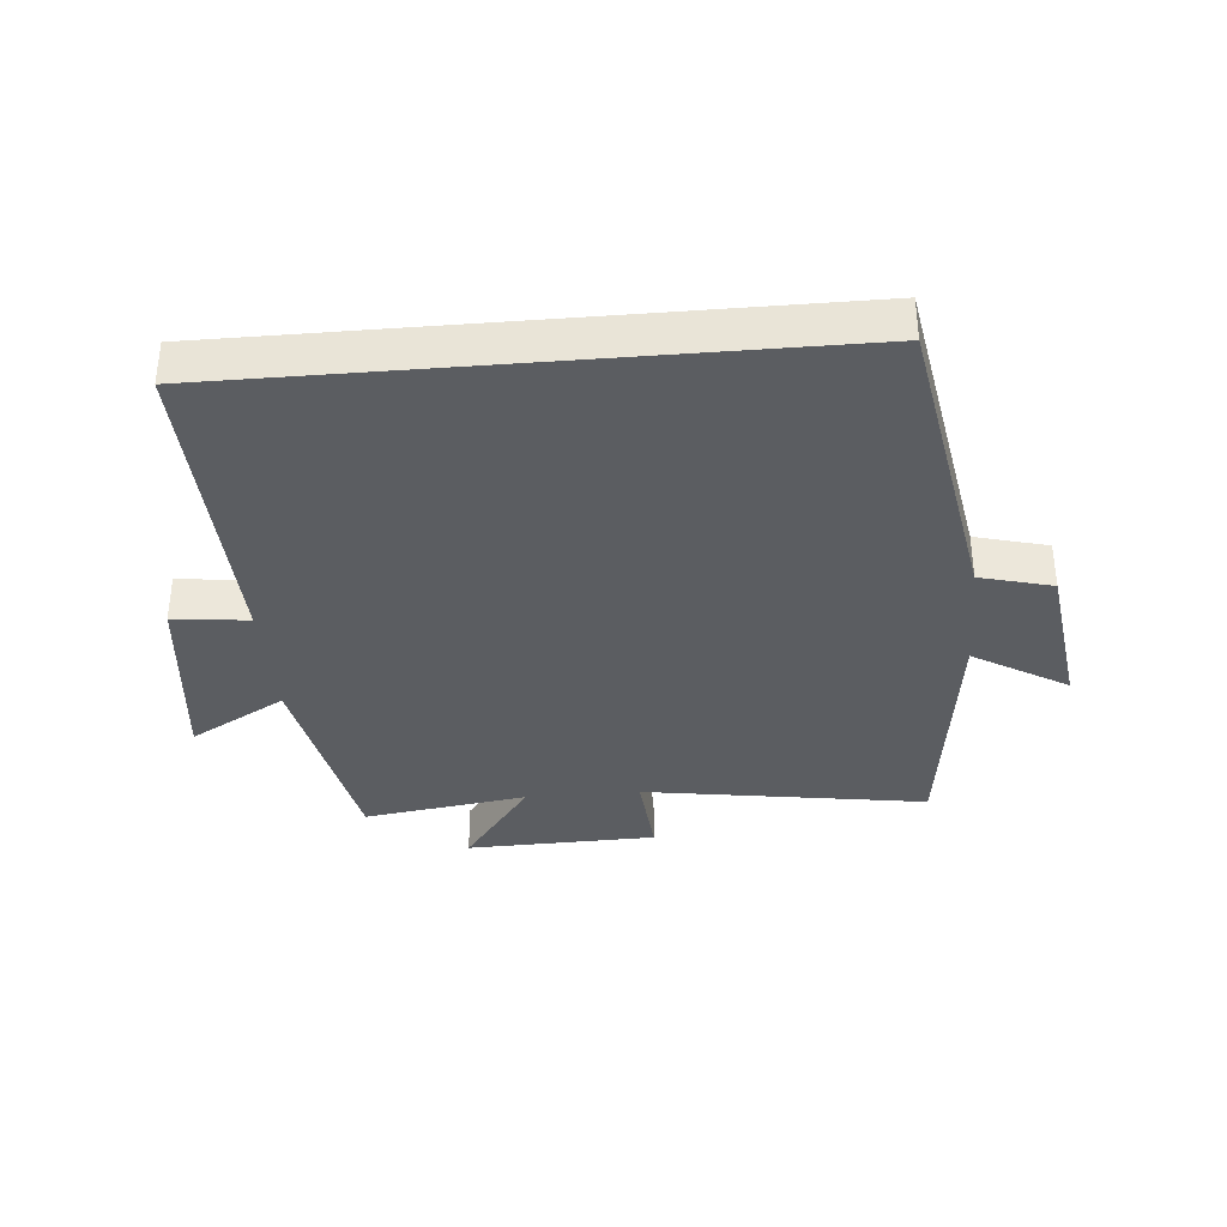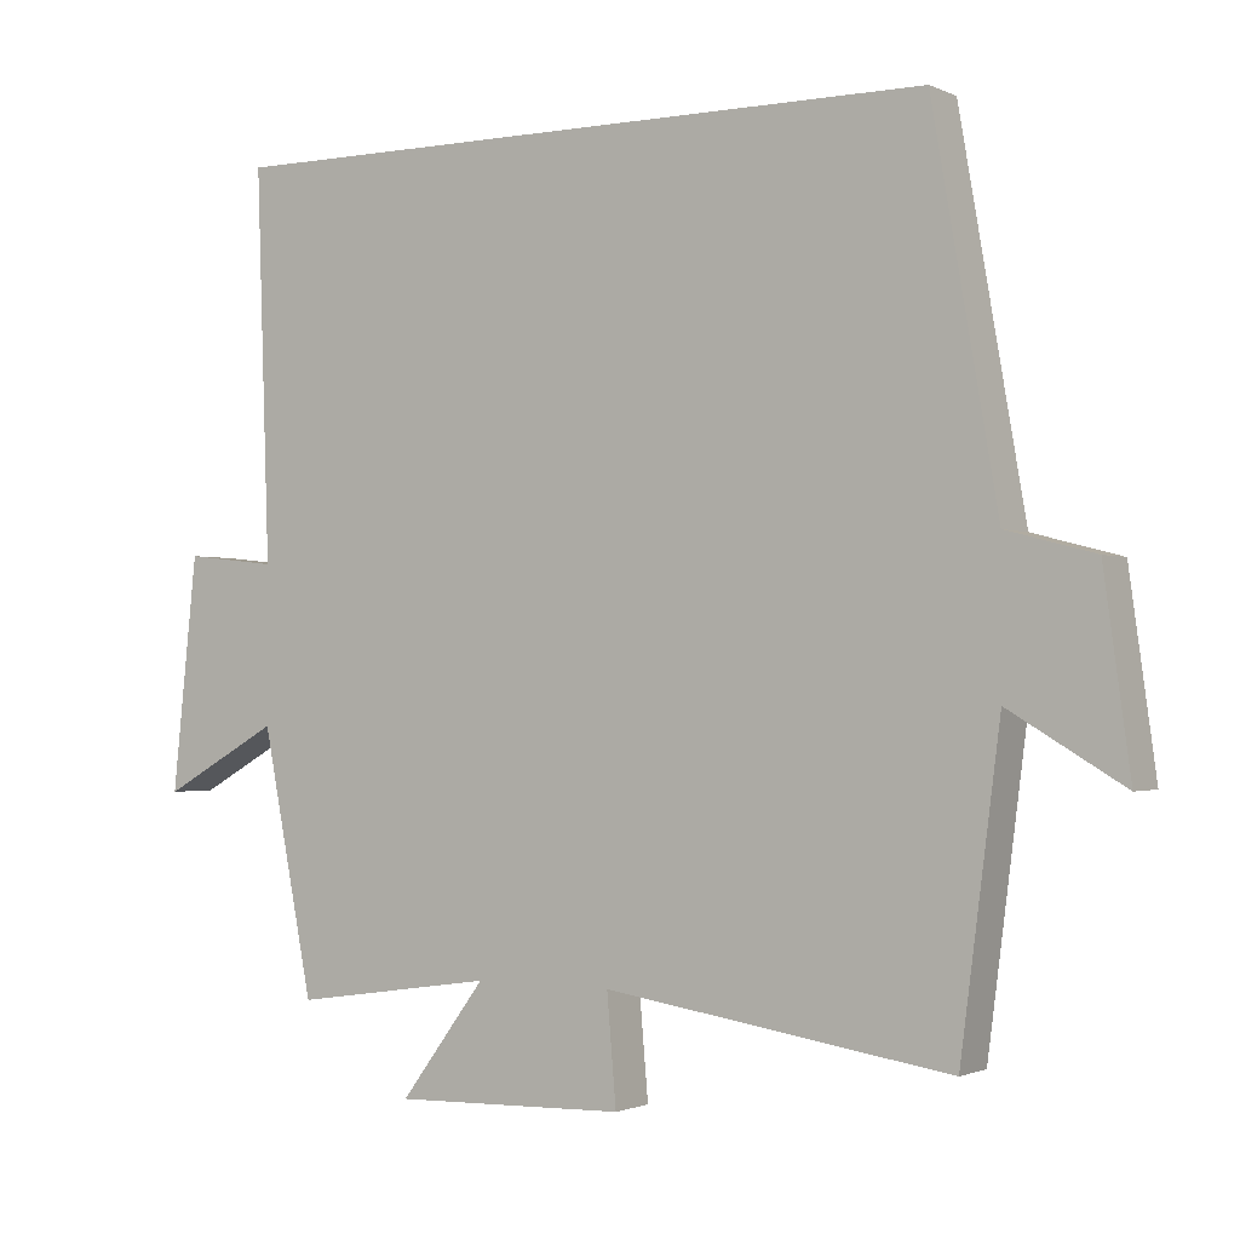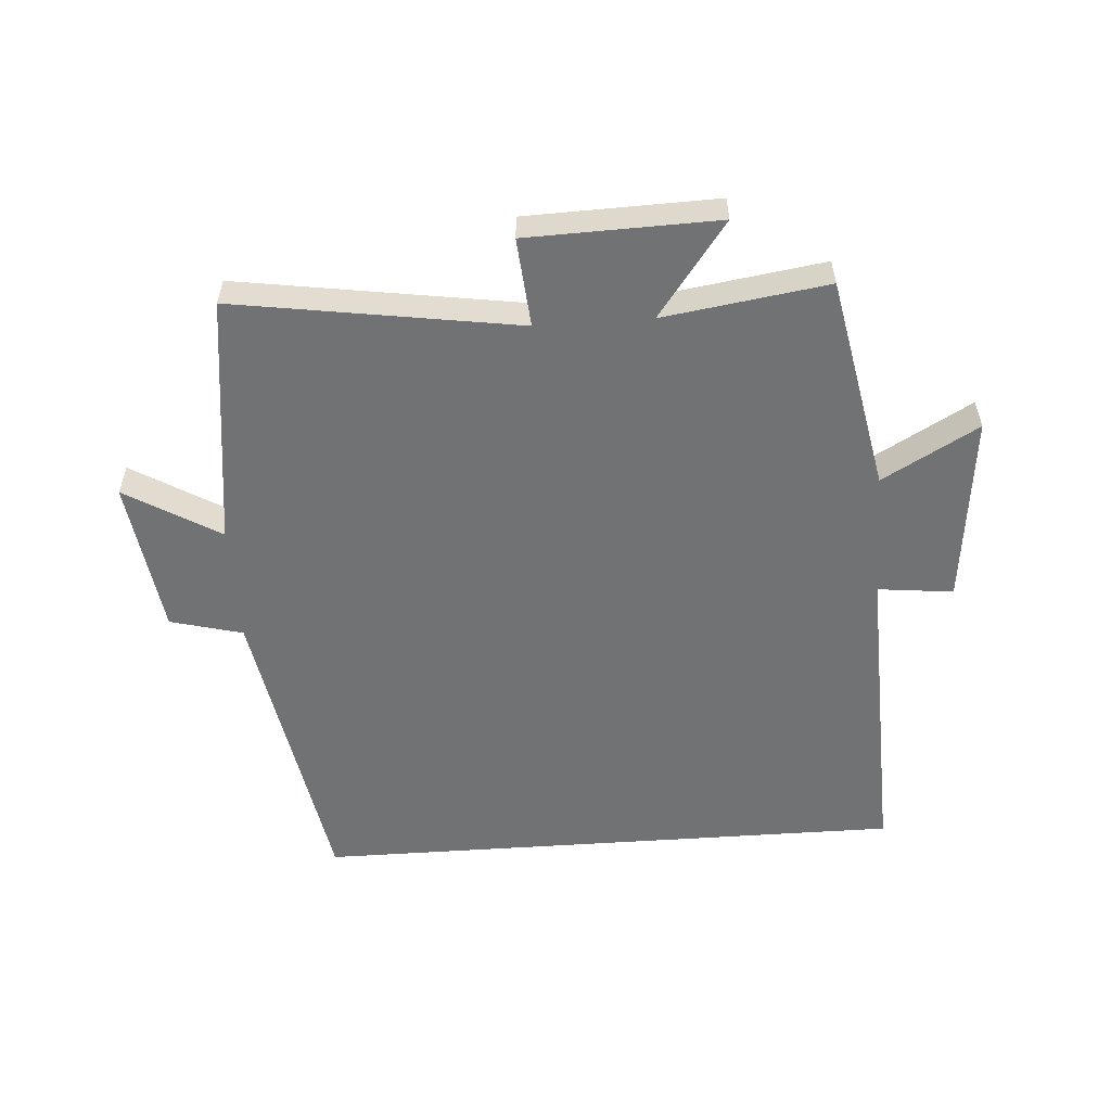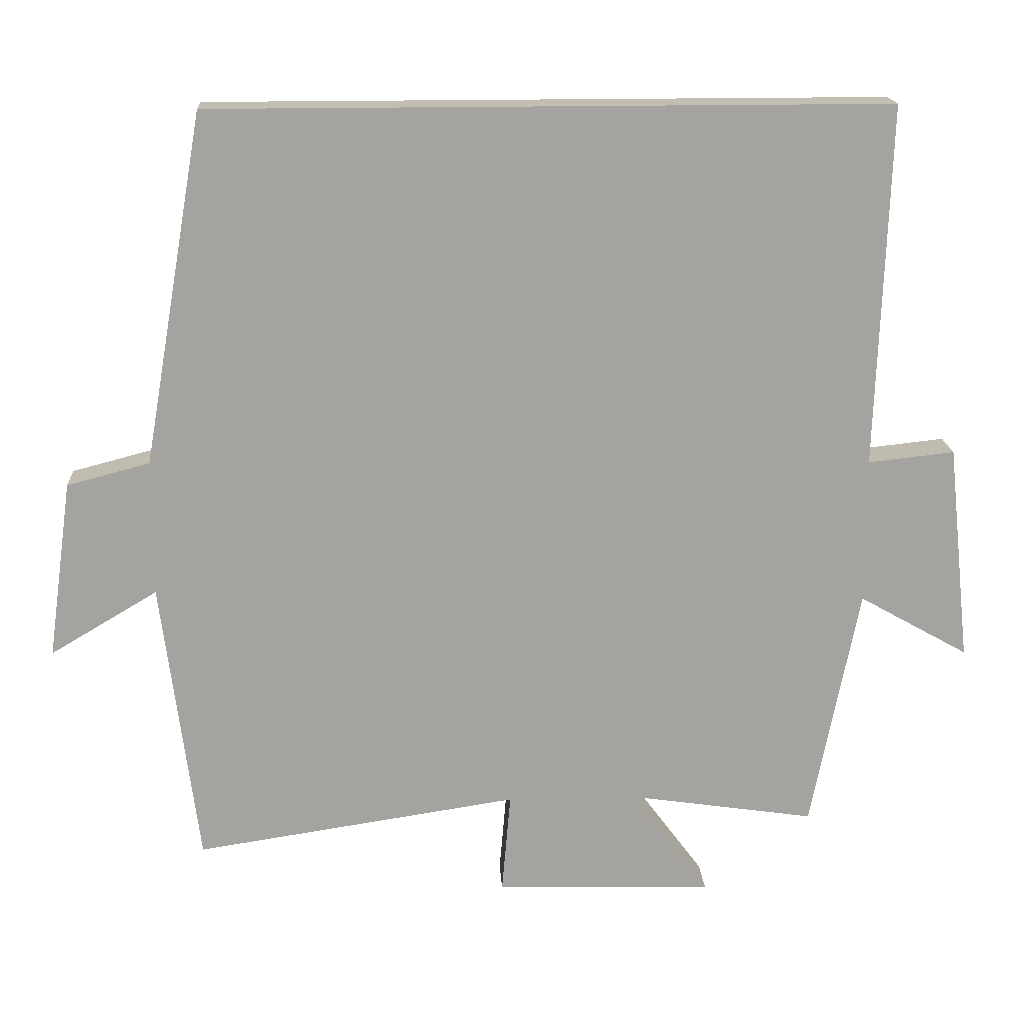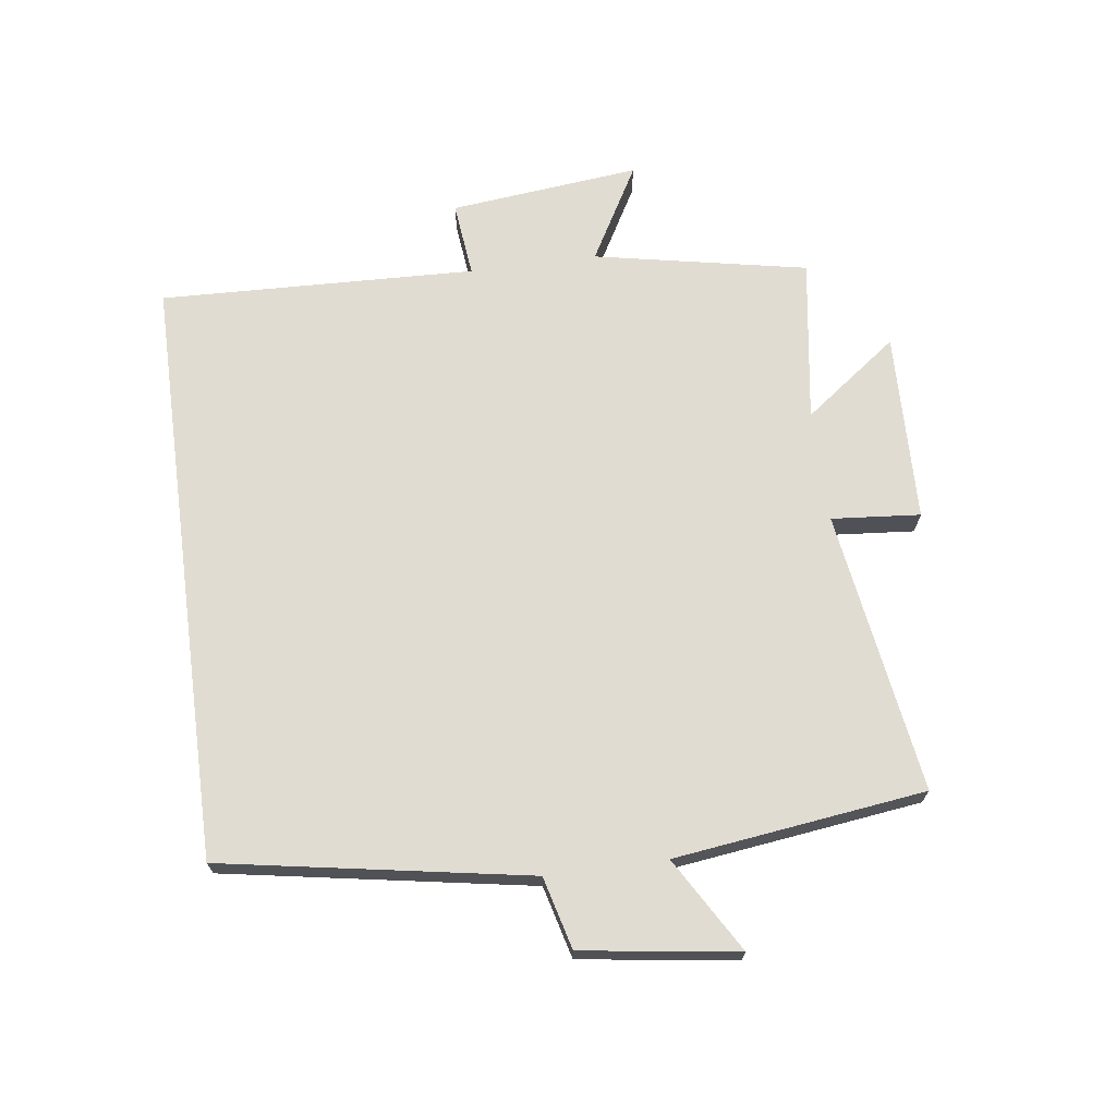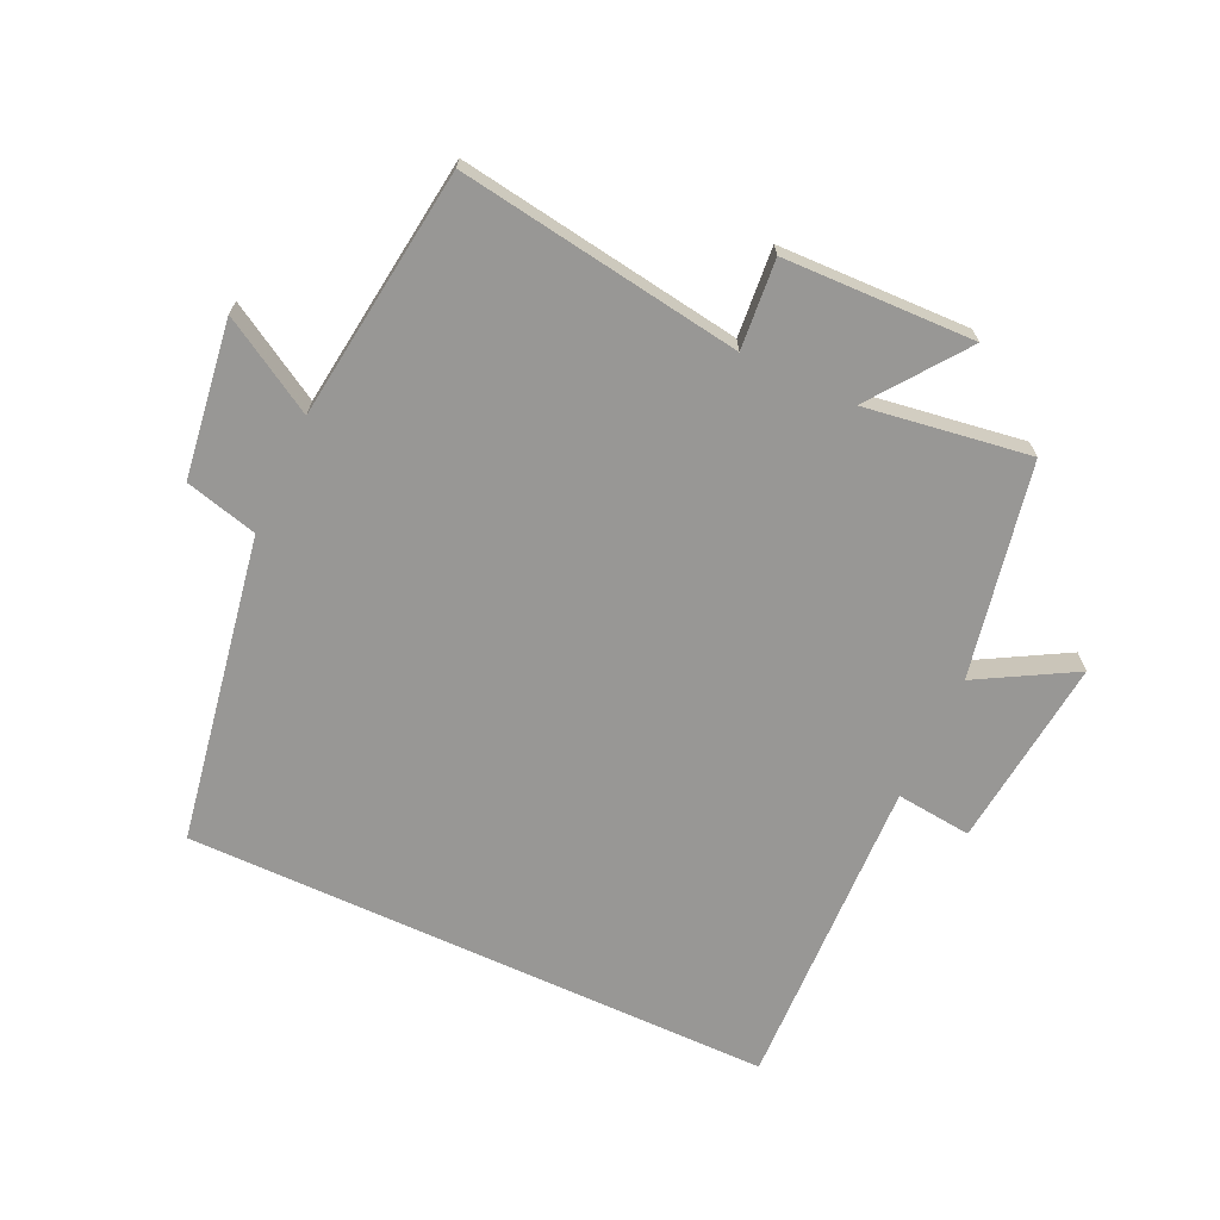
<metadata>
{"format":"obj","ext":"obj","renderer":"f3d","projection":"perspective","resolution":1024,"background":"white","views":[{"elev":-35.9,"azim":4.9,"up":"+Y"},{"elev":-1.3,"azim":32.3,"up":"+Z"},{"elev":-55.5,"azim":-176.0,"up":"+Y"},{"elev":17.3,"azim":176.8,"up":"+Z"},{"elev":69.3,"azim":82.4,"up":"+Y"},{"elev":-68.2,"azim":155.2,"up":"+Y"}]}
</metadata>
<code>
v -0.434 0.07 -0.538
v -0.5 0.07 -0.201
v -0.651 0.07 -0.286
v -0.619 0.07 0.014
v -0.5 0.07 0.001
v -0.517 0.07 0.5
v 0.416 0.07 0.5
v 0.5 0.07 0.016
v 0.614 0.07 -0.014
v 0.648 0.07 -0.26
v 0.5 0.07 -0.172
v 0.449 0.07 -0.568
v 0.003 0.07 -0.5
v 0.015 0.07 -0.64
v -0.285 0.07 -0.648
v -0.175 0.07 -0.5
v -0.434 0 -0.538
v -0.5 0 -0.201
v -0.651 0 -0.286
v -0.619 0 0.014
v -0.5 0 0.001
v -0.517 0 0.5
v 0.416 0 0.5
v 0.5 0 0.016
v 0.614 0 -0.014
v 0.648 0 -0.26
v 0.5 0 -0.172
v 0.449 0 -0.568
v 0.003 0 -0.5
v 0.015 0 -0.64
v -0.285 0 -0.648
v -0.175 0 -0.5
f 13 14 15 16
f 11 12 13
f 11 13 16
f 8 9 10 11
f 11 16 1
f 8 11 1
f 7 8 1
f 6 7 1
f 5 6 1
f 2 3 4 5
f 1 2 5
f 32 31 30 29
f 29 28 27
f 32 29 27
f 27 26 25 24
f 17 32 27
f 17 27 24
f 17 24 23
f 17 23 22
f 17 22 21
f 21 20 19 18
f 21 18 17
f 1 17 18 2
f 2 18 19 3
f 3 19 20 4
f 4 20 21 5
f 5 21 22 6
f 6 22 23 7
f 7 23 24 8
f 8 24 25 9
f 9 25 26 10
f 10 26 27 11
f 11 27 28 12
f 12 28 29 13
f 13 29 30 14
f 14 30 31 15
f 15 31 32 16
f 16 32 17 1

</code>
